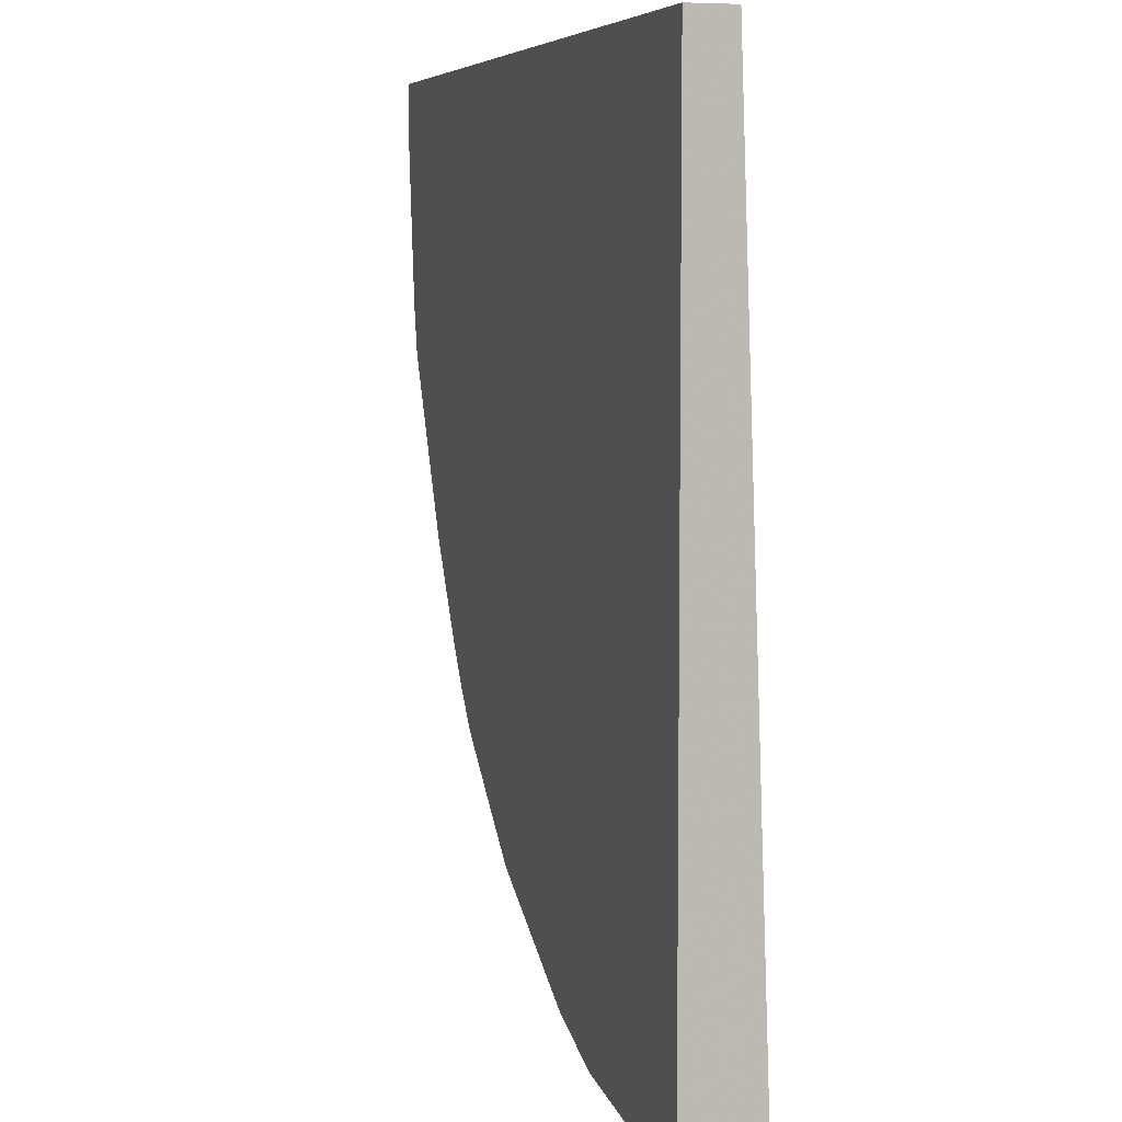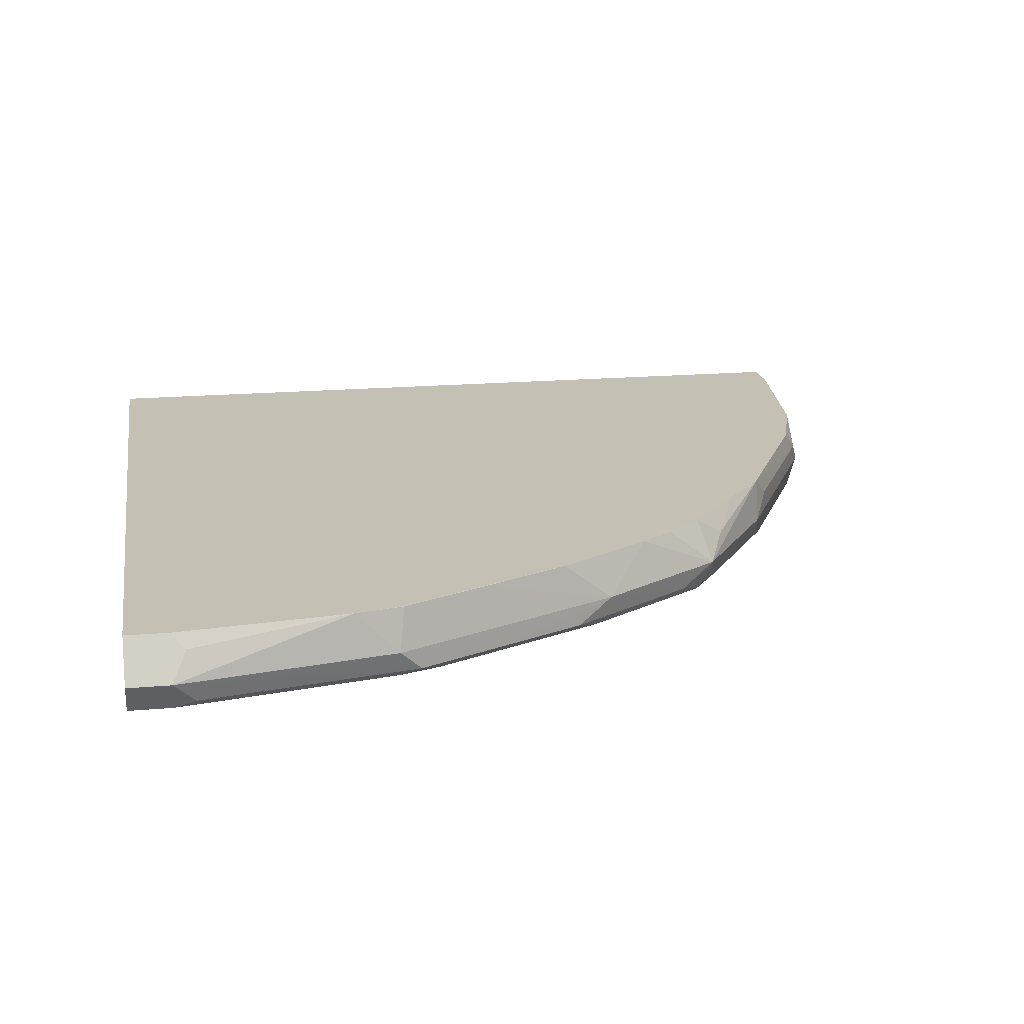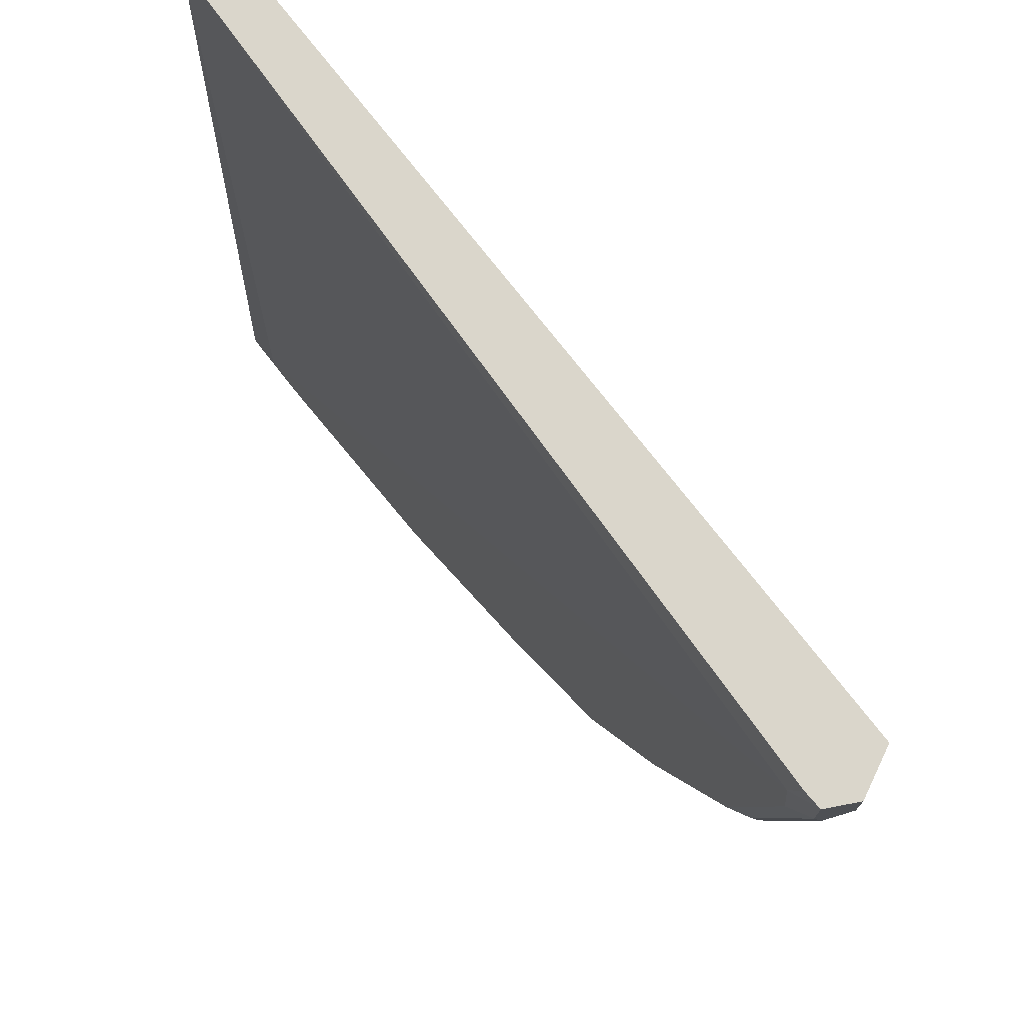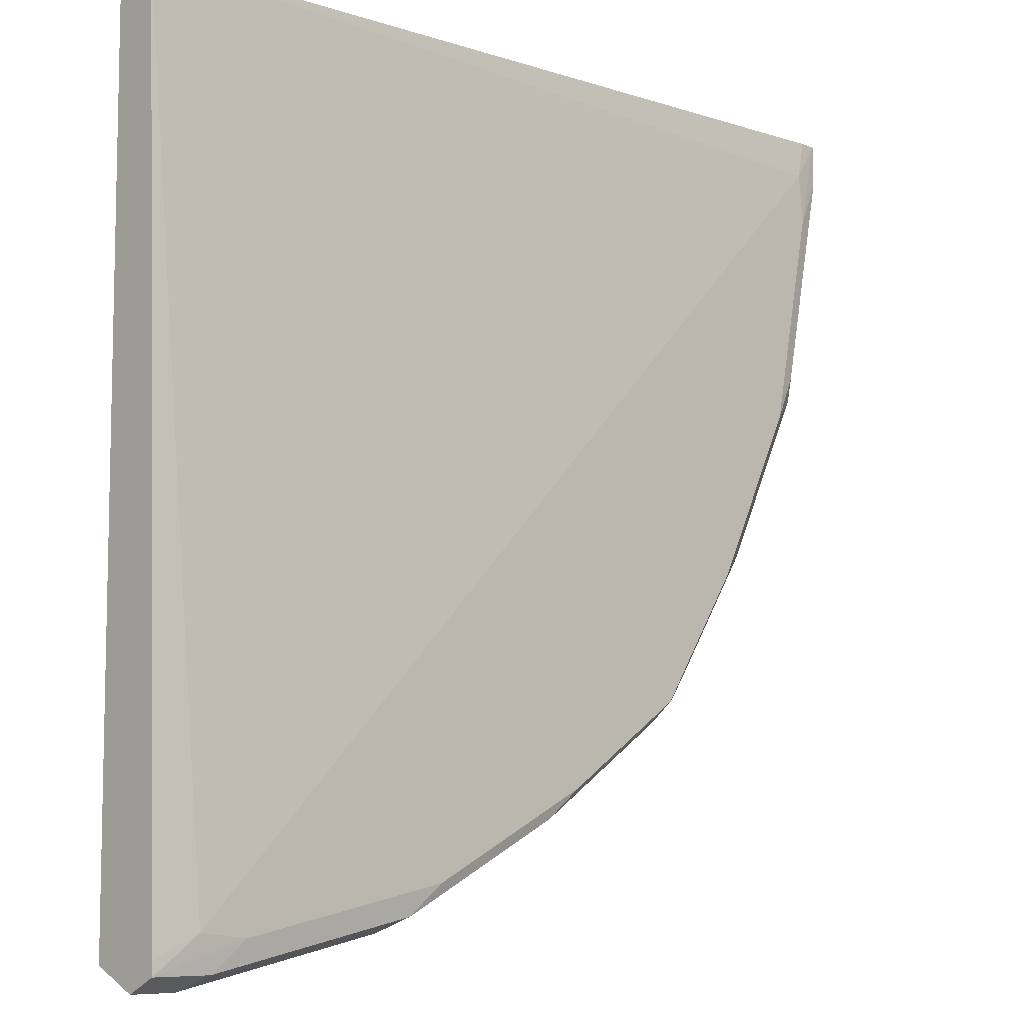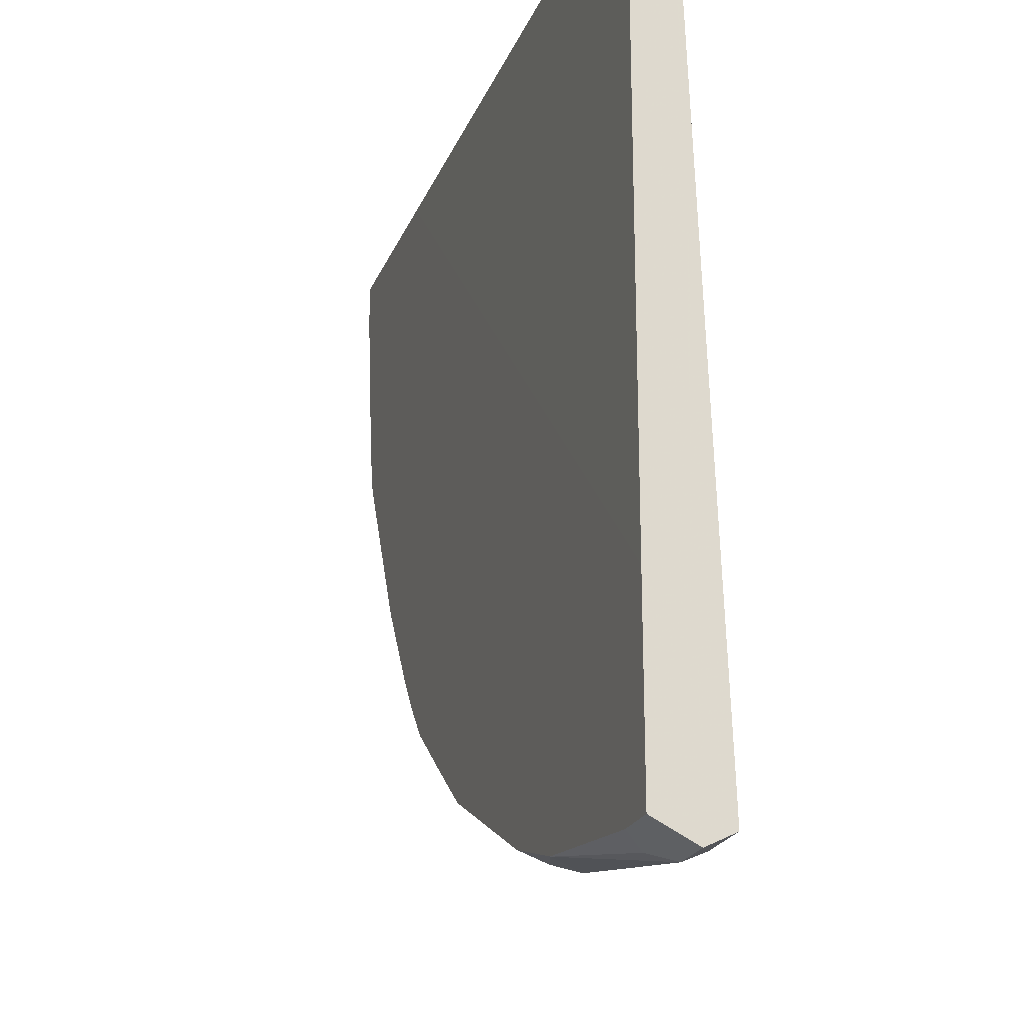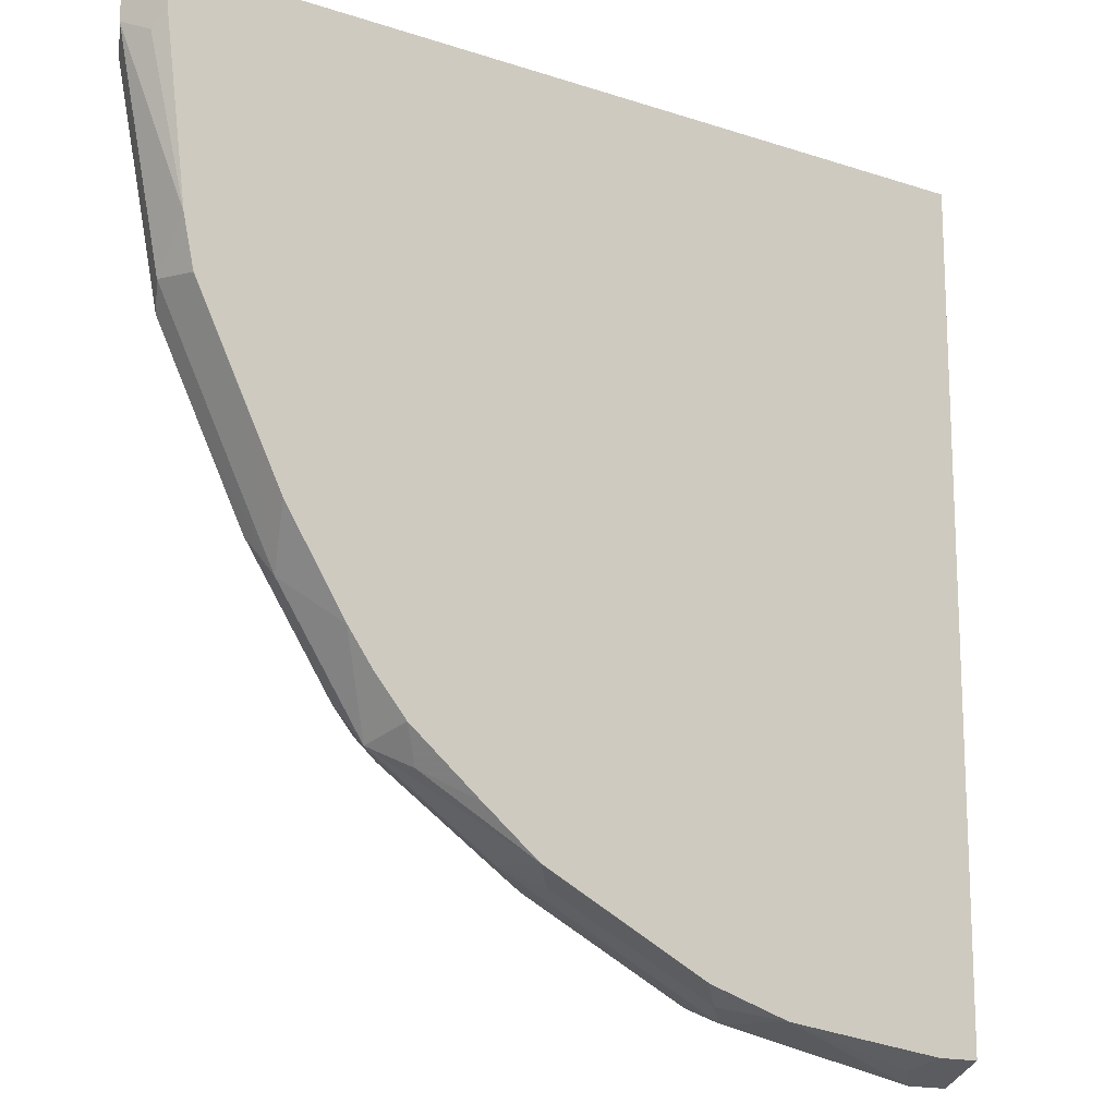
<metadata>
{"format":"obj","ext":"obj","renderer":"f3d","projection":"perspective","resolution":1024,"background":"white","views":[{"elev":5.9,"azim":-106.1,"up":"+Z"},{"elev":18.3,"azim":80.5,"up":"+Y"},{"elev":74.1,"azim":52.3,"up":"+Z"},{"elev":-7.9,"azim":-44.4,"up":"+Z"},{"elev":-22.3,"azim":-108.0,"up":"+Z"},{"elev":-15.7,"azim":145.4,"up":"+Z"}]}
</metadata>
<code>
v -0.0007573 -0.6009 -0.6676
v -0.0007573 -0.6231 -0.6564
v -0.0007573 -0.5673 -0.6508
v 0.03339 -0.6009 -0.6676
v -0.0007573 -0.6231 -0.6457
v 0.04452 -0.6231 -0.6564
v 0.07095 -0.6259 -0.6342
v 0.03339 -0.6259 -0.6301
v -0.0007573 -0.5673 -0.5011
v 0.03339 -0.5673 -0.6508
v 0.05008 -0.5842 -0.6593
v 0.1669 -0.5675 -0.6342
v 0.2003 -0.6009 -0.6342
v -0.0007573 -0.6009 -0.0001885
v 0.2114 -0.6231 -0.6231
v 0.2378 -0.6259 -0.6008
v 0.6342 -0.6259 -0.02926
v -0.0007573 -0.5675 -0.0001885
v 0.5011 -0.5673 -0.0001885
v 0.1671 -0.5673 -0.6341
v 0.217 -0.5842 -0.6259
v 0.2671 -0.6009 -0.6008
v 0.2254 -0.6176 -0.6175
v 0.6422 -0.6239 -0.0001885
v 0.2782 -0.6231 -0.5897
v 0.3046 -0.6259 -0.5675
v 0.6384 -0.6259 -0.06677
v 0.6564 -0.6231 -0.0001885
v 0.6508 -0.5673 -0.0001885
v 0.2335 -0.5673 -0.6133
v 0.2337 -0.5675 -0.6133
v 0.3672 -0.5675 -0.5466
v 0.2838 -0.5842 -0.5925
v 0.356 -0.6009 -0.5564
v 0.3449 -0.6231 -0.5564
v 0.2922 -0.6176 -0.5841
v 0.3713 -0.6259 -0.5341
v 0.6564 -0.6231 -0.03345
v 0.605 -0.6259 -0.2337
v 0.6564 -0.6231 -0.0001885
v 0.6676 -0.6009 -0.0001885
v 0.6508 -0.5673 -0.03325
v 0.3007 -0.5673 -0.5797
v 0.367 -0.5673 -0.5465
v 0.3673 -0.5673 -0.5464
v 0.4116 -0.5673 -0.5118
v 0.4506 -0.5842 -0.4923
v 0.4784 -0.6009 -0.4784
v 0.3783 -0.6009 -0.5452
v 0.3504 -0.5842 -0.5591
v 0.3588 -0.6176 -0.5507
v 0.459 -0.6176 -0.484
v 0.445 -0.6231 -0.4896
v 0.4715 -0.6259 -0.4673
v 0.6592 -0.6176 -0.05011
v 0.6231 -0.6231 -0.2003
v 0.5716 -0.6259 -0.3005
v 0.6259 -0.6176 -0.217
v 0.6676 -0.6009 -0.03345
v 0.6564 -0.5786 -0.04455
v 0.6341 -0.5673 -0.1671
v 0.4671 -0.5673 -0.4674
v 0.4675 -0.5673 -0.467
v 0.4922 -0.5673 -0.4382
v 0.5118 -0.5675 -0.4117
v 0.5452 -0.6009 -0.3783
v 0.4924 -0.6176 -0.4506
v 0.5382 -0.6259 -0.3671
v 0.5591 -0.6176 -0.3505
v 0.5925 -0.6176 -0.2838
v 0.6231 -0.6009 -0.2226
v 0.6342 -0.6009 -0.2003
v 0.6342 -0.5675 -0.1669
v 0.6259 -0.5675 -0.2045
v 0.6258 -0.5673 -0.2046
v 0.5117 -0.5673 -0.4116
v 0.5118 -0.5673 -0.4114
v 0.559 -0.5673 -0.338
v 0.5925 -0.5675 -0.2713
v 0.5675 -0.6009 -0.3339
f 38 39 56
f 35 52 53
f 35 53 54
f 35 54 37
f 38 55 40
f 35 51 52
f 38 56 58
f 42 60 61
f 39 57 70
f 39 70 58
f 39 58 56
f 40 55 41
f 41 55 59
f 42 59 60
f 46 62 47
f 38 58 55
f 35 49 51
f 32 45 46
f 33 49 34
f 26 35 37
f 47 62 48
f 27 38 28
f 27 39 38
f 28 38 40
f 29 41 59
f 29 59 42
f 30 43 32
f 30 32 31
f 32 43 44
f 32 44 45
f 32 46 47
f 32 47 48
f 32 48 49
f 32 49 50
f 32 50 33
f 33 50 49
f 34 49 35
f 48 62 63
f 59 73 61
f 48 64 65
f 64 76 65
f 65 76 77
f 65 77 78
f 65 78 66
f 66 78 79
f 66 79 80
f 66 80 70
f 61 74 75
f 66 70 69
f 70 80 71
f 71 74 72
f 71 80 79
f 71 79 74
f 74 79 75
f 75 79 78
f 25 35 26
f 66 69 67
f 48 63 64
f 61 72 74
f 59 61 60
f 48 65 66
f 48 66 67
f 48 67 54
f 48 54 52
f 48 52 49
f 49 52 51
f 52 54 53
f 61 73 72
f 54 67 69
f 55 58 59
f 57 69 70
f 57 68 69
f 58 71 72
f 58 72 59
f 58 70 71
f 59 72 73
f 54 69 68
f 25 36 35
f 13 21 22
f 22 34 35
f 3 76 64
f 3 64 63
f 3 63 62
f 3 62 46
f 3 46 45
f 3 45 44
f 3 44 43
f 3 77 76
f 3 43 30
f 3 20 10
f 4 10 11
f 4 11 12
f 4 12 13
f 4 13 15
f 4 15 6
f 5 8 14
f 3 30 20
f 6 15 16
f 3 78 77
f 3 61 75
f 22 35 36
f 1 2 5
f 1 5 14
f 1 14 18
f 1 18 9
f 1 9 3
f 1 10 4
f 3 75 78
f 1 4 6
f 2 6 7
f 2 7 8
f 2 8 5
f 3 9 19
f 3 19 29
f 3 29 42
f 3 42 61
f 1 6 2
f 6 16 7
f 1 3 10
f 7 26 37
f 14 40 41
f 14 41 29
f 14 29 19
f 14 19 18
f 15 23 36
f 15 36 25
f 15 25 26
f 14 28 40
f 15 26 16
f 17 28 24
f 20 30 21
f 21 30 31
f 21 32 33
f 21 33 22
f 7 16 26
f 22 33 34
f 17 27 28
f 14 24 28
f 21 31 32
f 13 23 15
f 14 17 24
f 7 37 54
f 7 68 57
f 7 39 27
f 7 27 17
f 7 17 8
f 8 17 14
f 7 57 39
f 10 20 11
f 13 36 23
f 13 22 36
f 9 18 19
f 7 54 68
f 12 20 21
f 11 20 12
f 12 21 13

</code>
